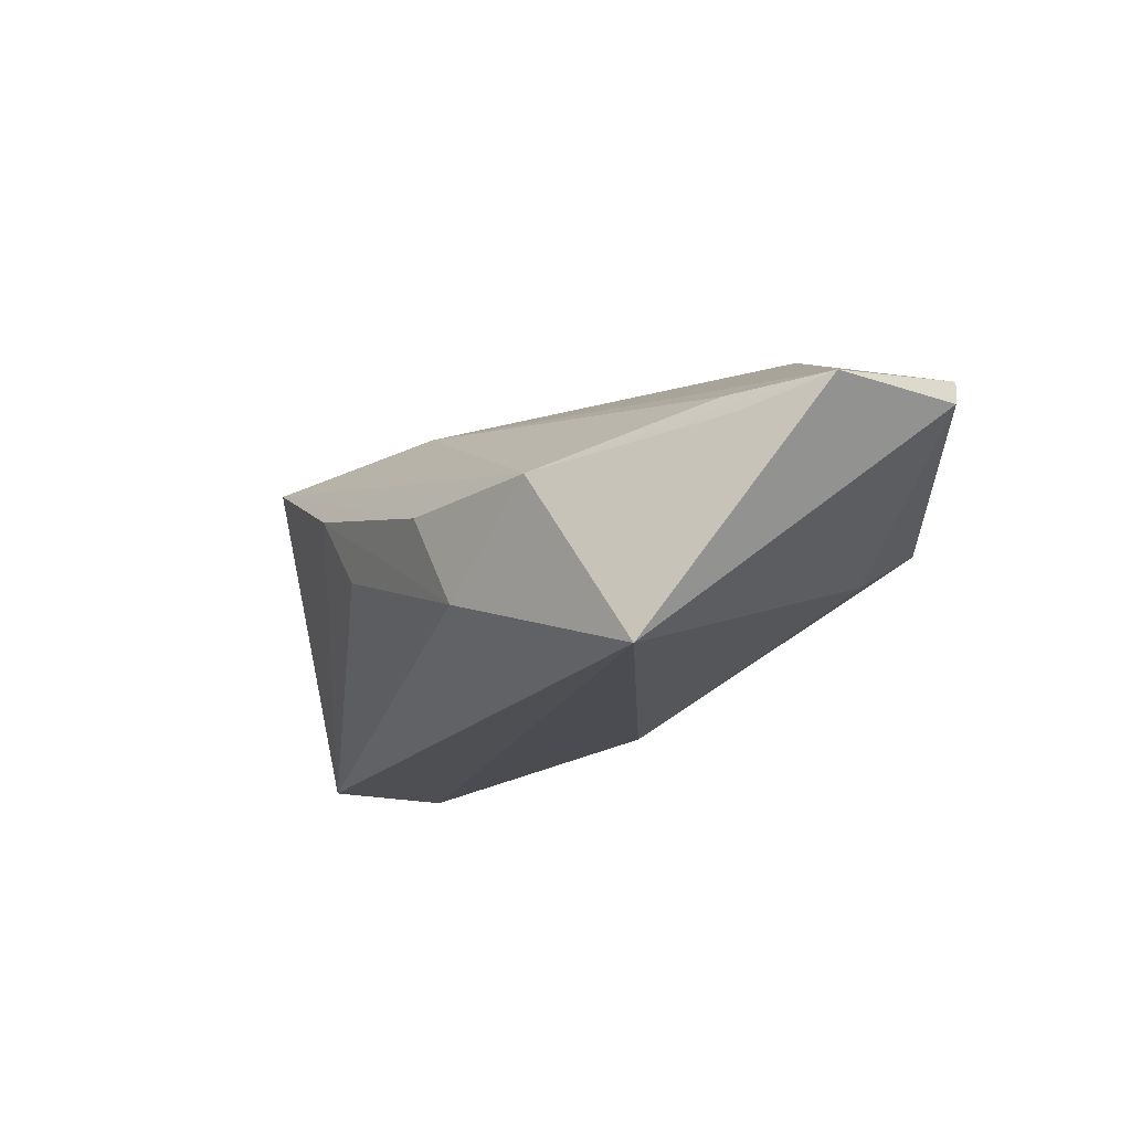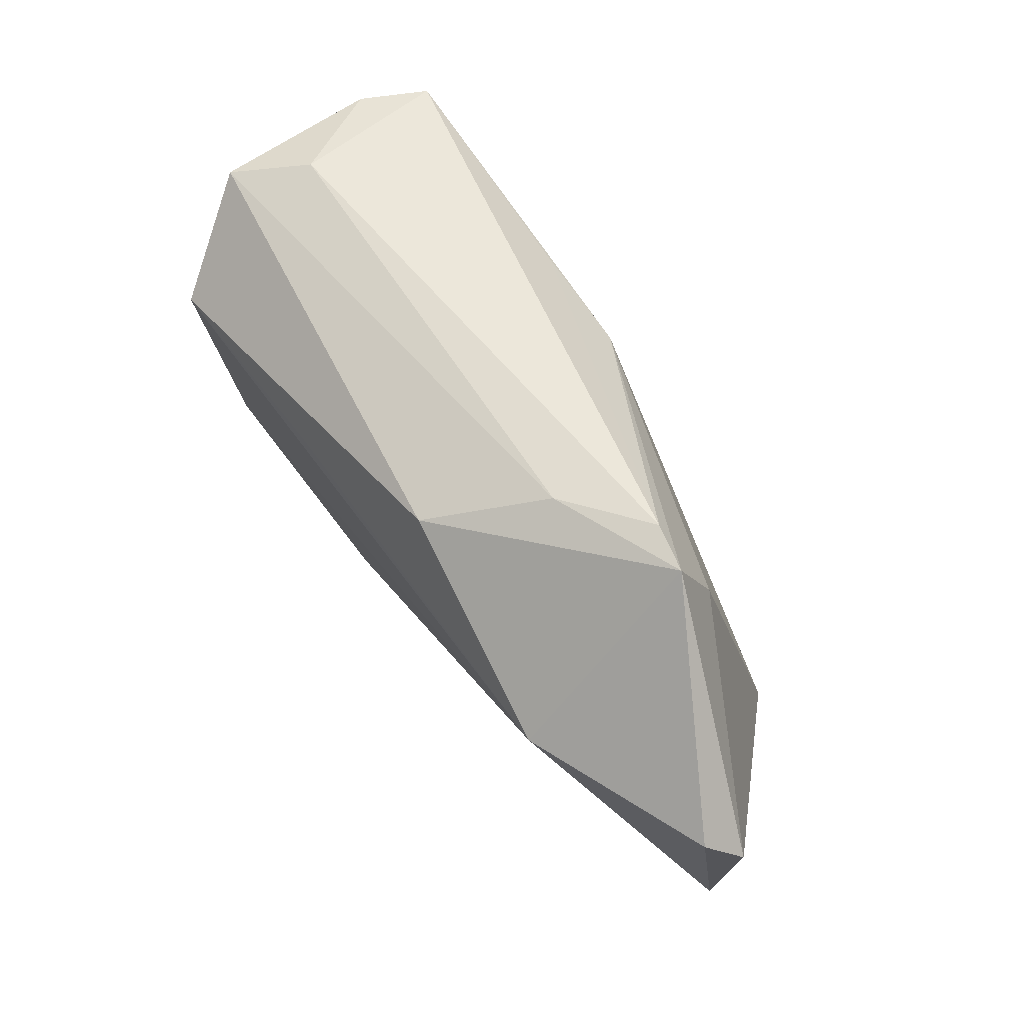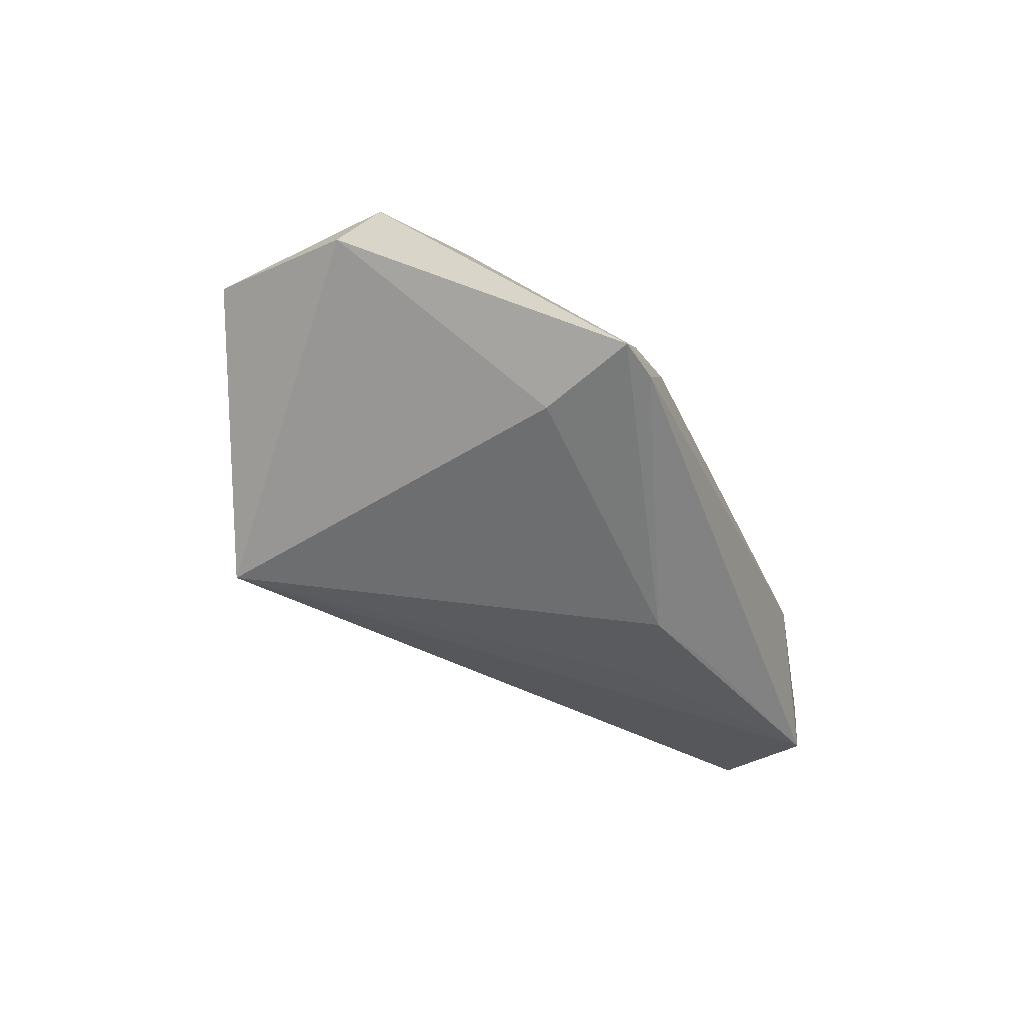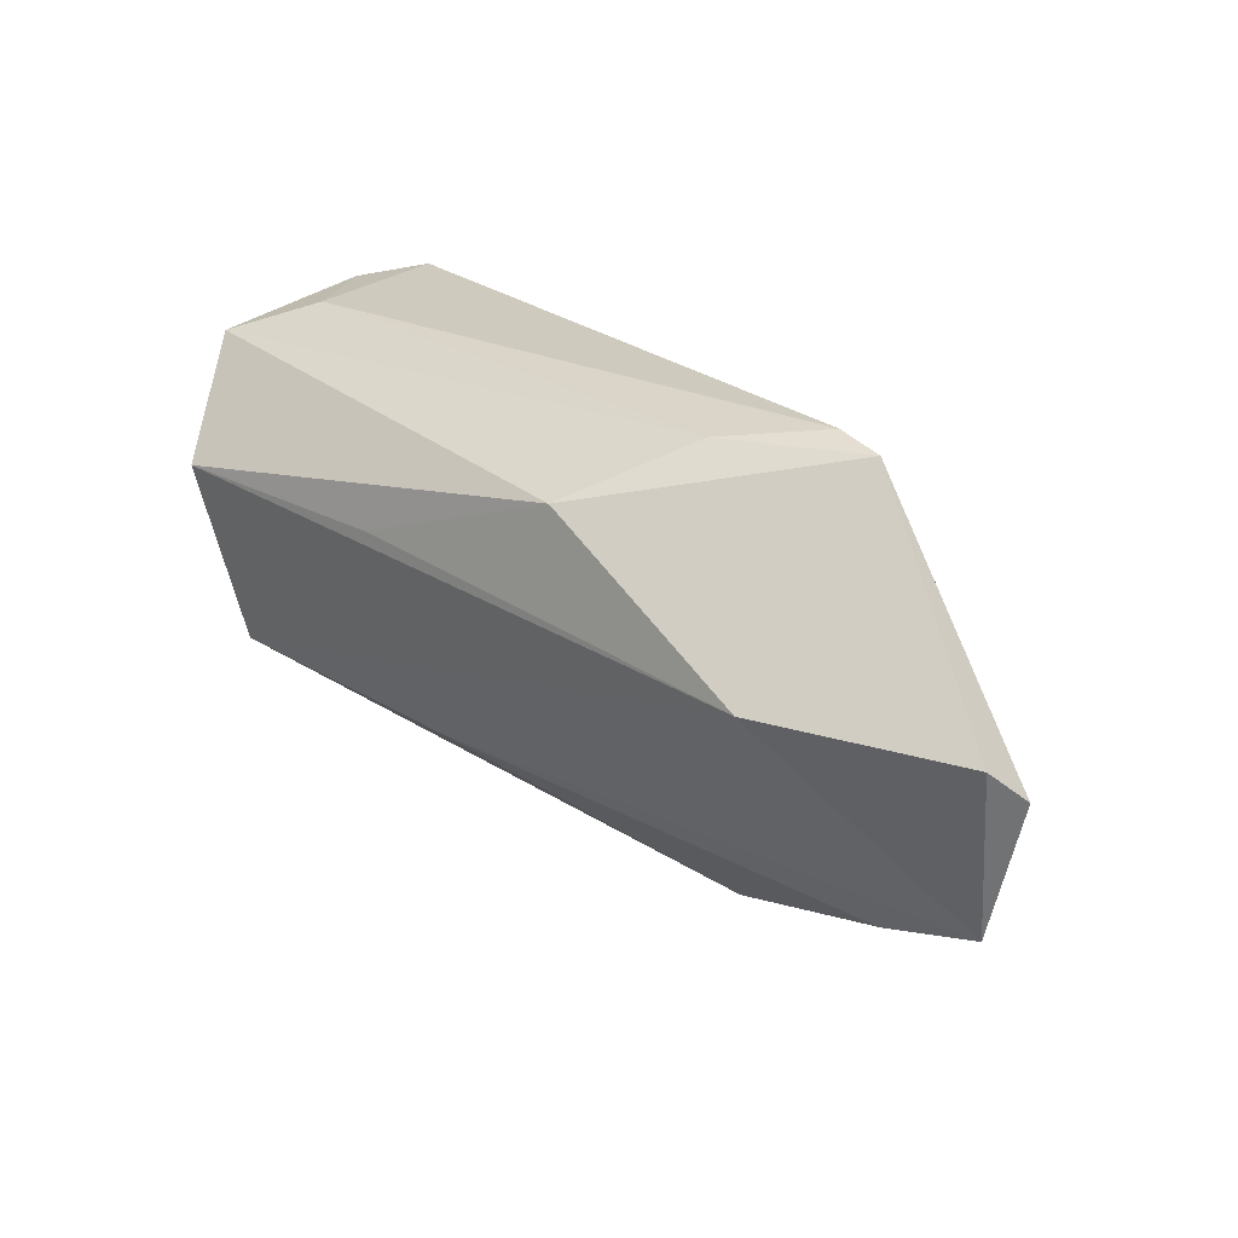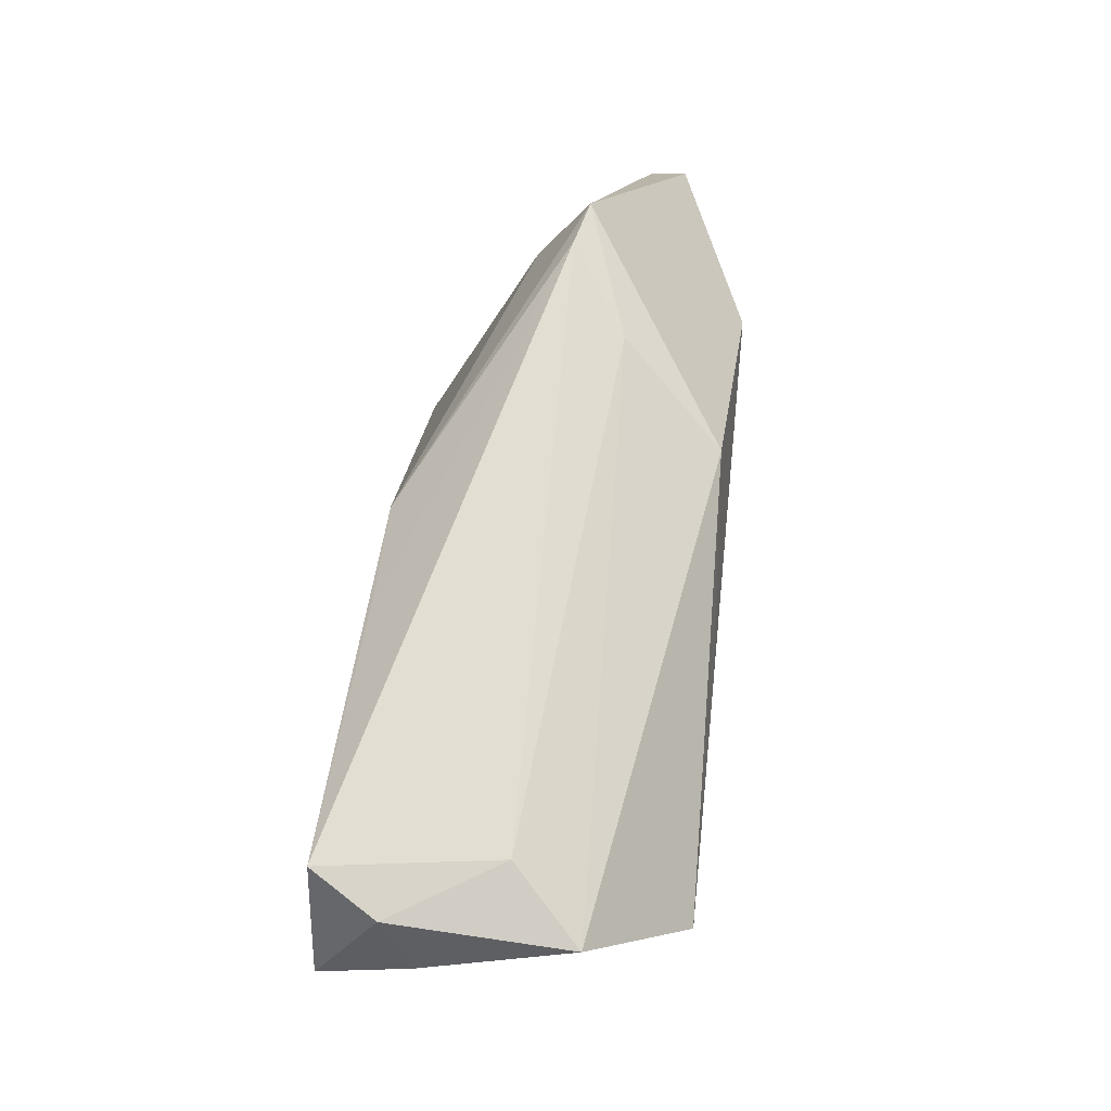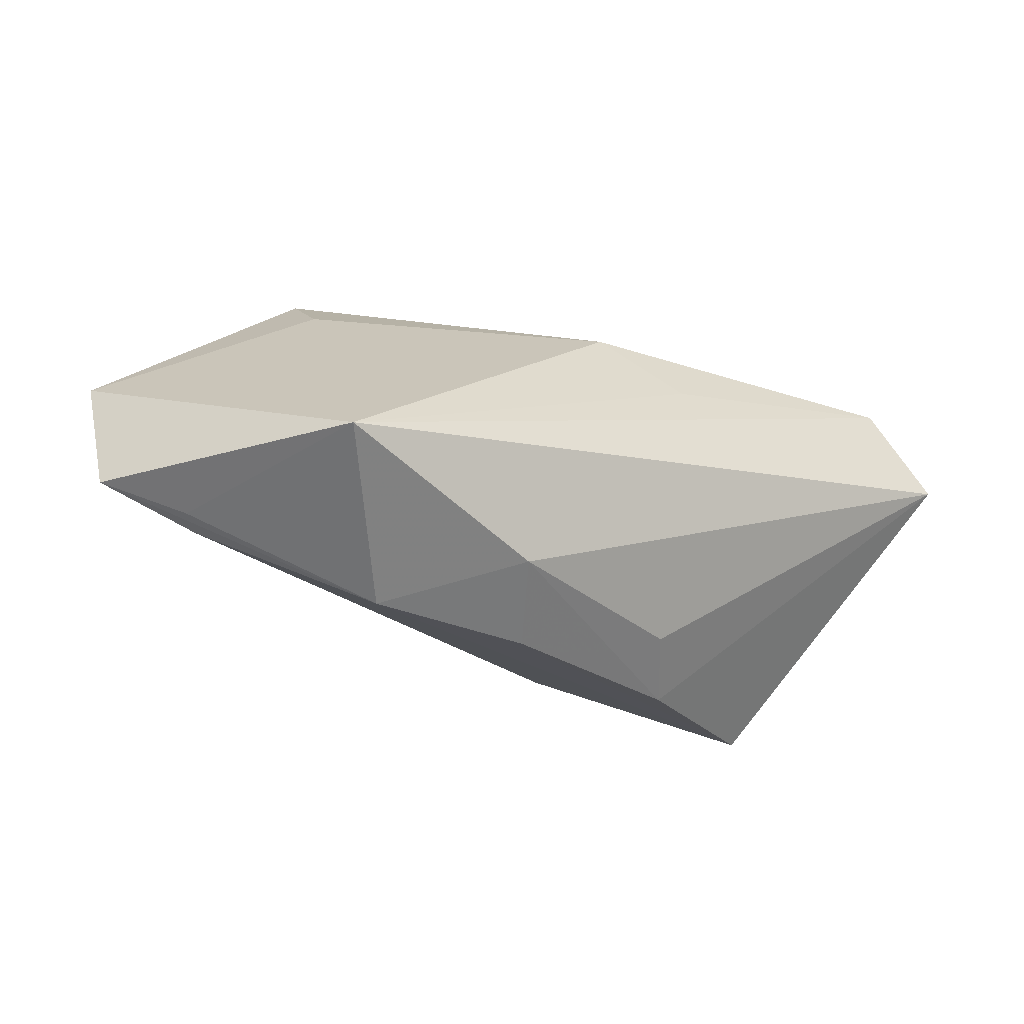
<metadata>
{"format":"obj","ext":"obj","renderer":"f3d","projection":"perspective","resolution":1024,"background":"white","views":[{"elev":-17.0,"azim":40.7,"up":"+Z"},{"elev":53.9,"azim":54.4,"up":"+Y"},{"elev":-28.5,"azim":109.9,"up":"+Z"},{"elev":23.2,"azim":40.5,"up":"+Y"},{"elev":67.4,"azim":-83.9,"up":"+Y"},{"elev":-52.1,"azim":152.5,"up":"+Y"}]}
</metadata>
<code>
v -0.05704 0.01248 -0.02074
v 0.006838 -0.02951 -0.01148
v 0.04781 -0.02593 0.004242
v -0.0534 0.02508 -0.01312
v 0.001687 -0.03083 0.0003078
v 0.03915 0.02474 0.0007515
v 0.02232 -0.03347 0.0007143
v -0.01663 0.008566 0.02156
v 0.0634 -0.004675 0.007413
v -0.001011 0.01657 -0.01947
v -0.02353 -0.02285 0.007133
v -0.0563 0.01651 -0.009239
v 0.03799 0.01351 -0.005718
v 0.03287 0.02595 -0.0006752
v -0.04524 0.02595 0.0005374
v 0.03703 0.001969 0.02181
v -0.009712 -0.01627 0.01752
v 0.05893 -0.02247 0.00737
v -0.04291 -0.01344 0.01759
v 0.04574 -0.02625 0.006424
v 0.02108 0.02433 0.006719
v -0.01339 0.00962 -0.02098
v 0.03591 -0.03025 -0.02143
v -0.05378 0.02257 0.009132
v 0.06099 -0.0001585 0.01221
v -0.04697 0.009604 0.02153
v 0.01013 0.01787 0.01983
v -0.04836 0.02595 -0.02143
v -0.01848 -0.02202 -0.002228
v -0.01512 0.01985 -0.01959
f 9 23 13
f 23 10 13
f 1 19 12
f 23 3 7
f 12 19 24
f 19 26 24
f 24 26 27
f 27 26 8
f 23 1 28
f 16 26 19
f 16 8 26
f 27 8 16
f 23 7 2
f 2 1 23
f 29 1 2
f 19 1 11
f 11 1 29
f 29 2 11
f 21 24 27
f 22 10 23
f 23 28 22
f 22 28 10
f 30 14 10
f 10 28 30
f 30 28 14
f 14 28 15
f 15 21 14
f 24 21 15
f 6 21 27
f 14 21 6
f 27 16 6
f 6 16 25
f 6 25 9
f 9 13 6
f 6 13 10
f 10 14 6
f 17 16 19
f 19 7 17
f 17 7 20
f 25 16 18
f 9 25 18
f 18 17 20
f 16 17 18
f 18 23 9
f 18 3 23
f 20 7 18
f 18 7 3
f 5 2 7
f 5 11 2
f 5 7 19
f 19 11 5
f 24 15 4
f 4 15 28
f 12 24 4
f 4 1 12
f 4 28 1

</code>
